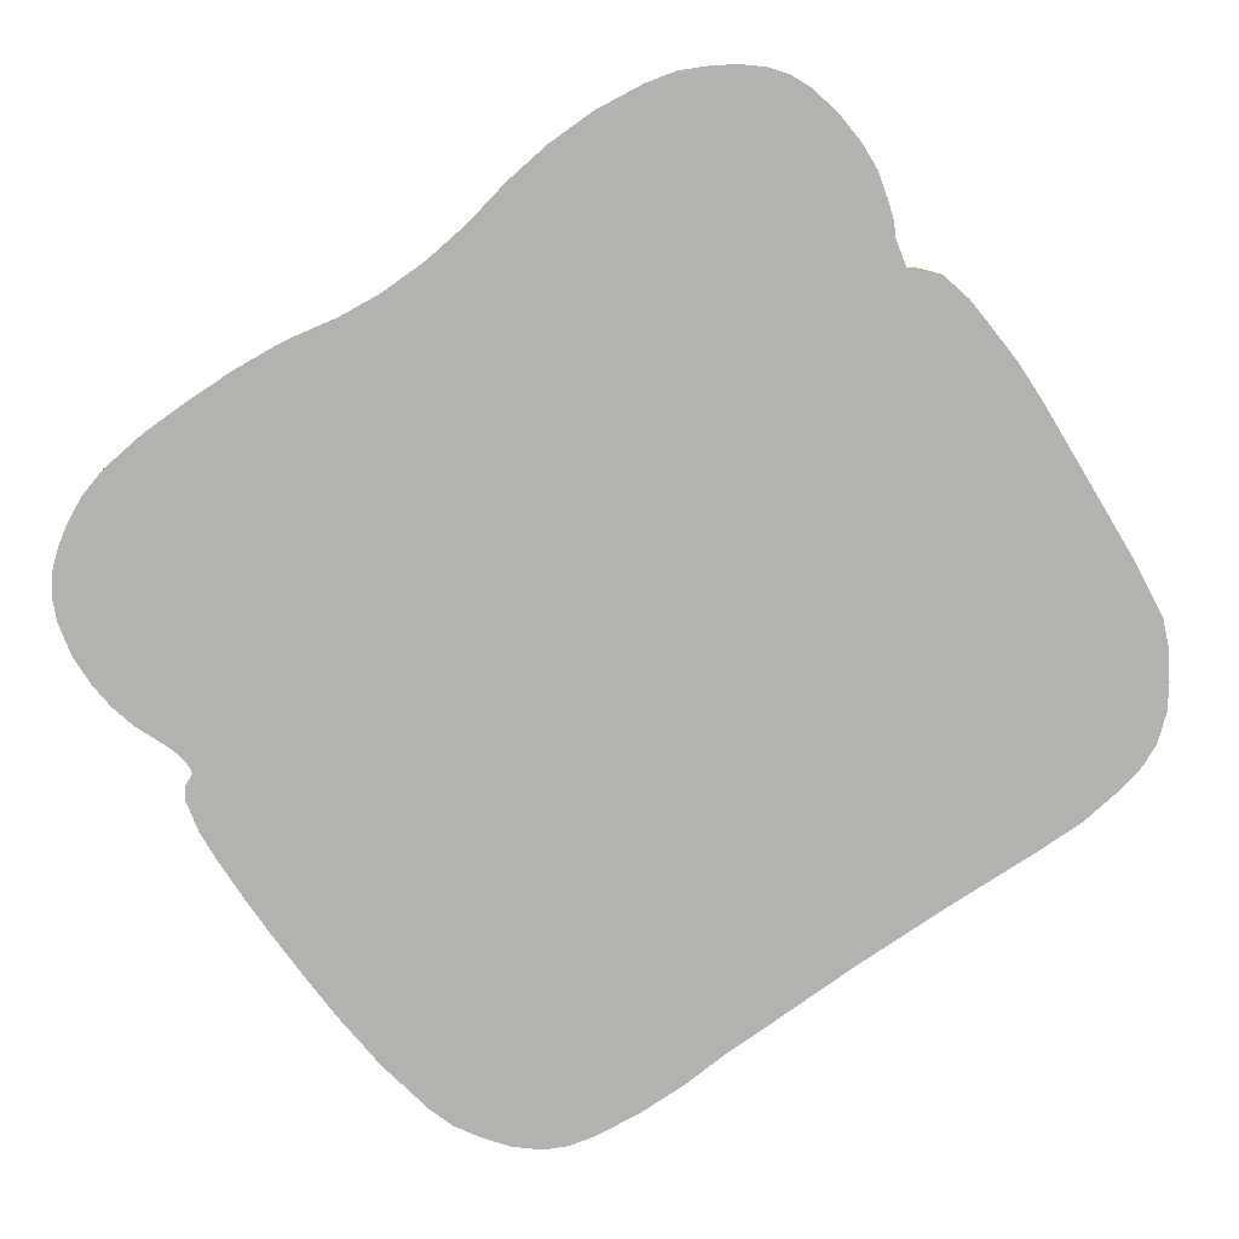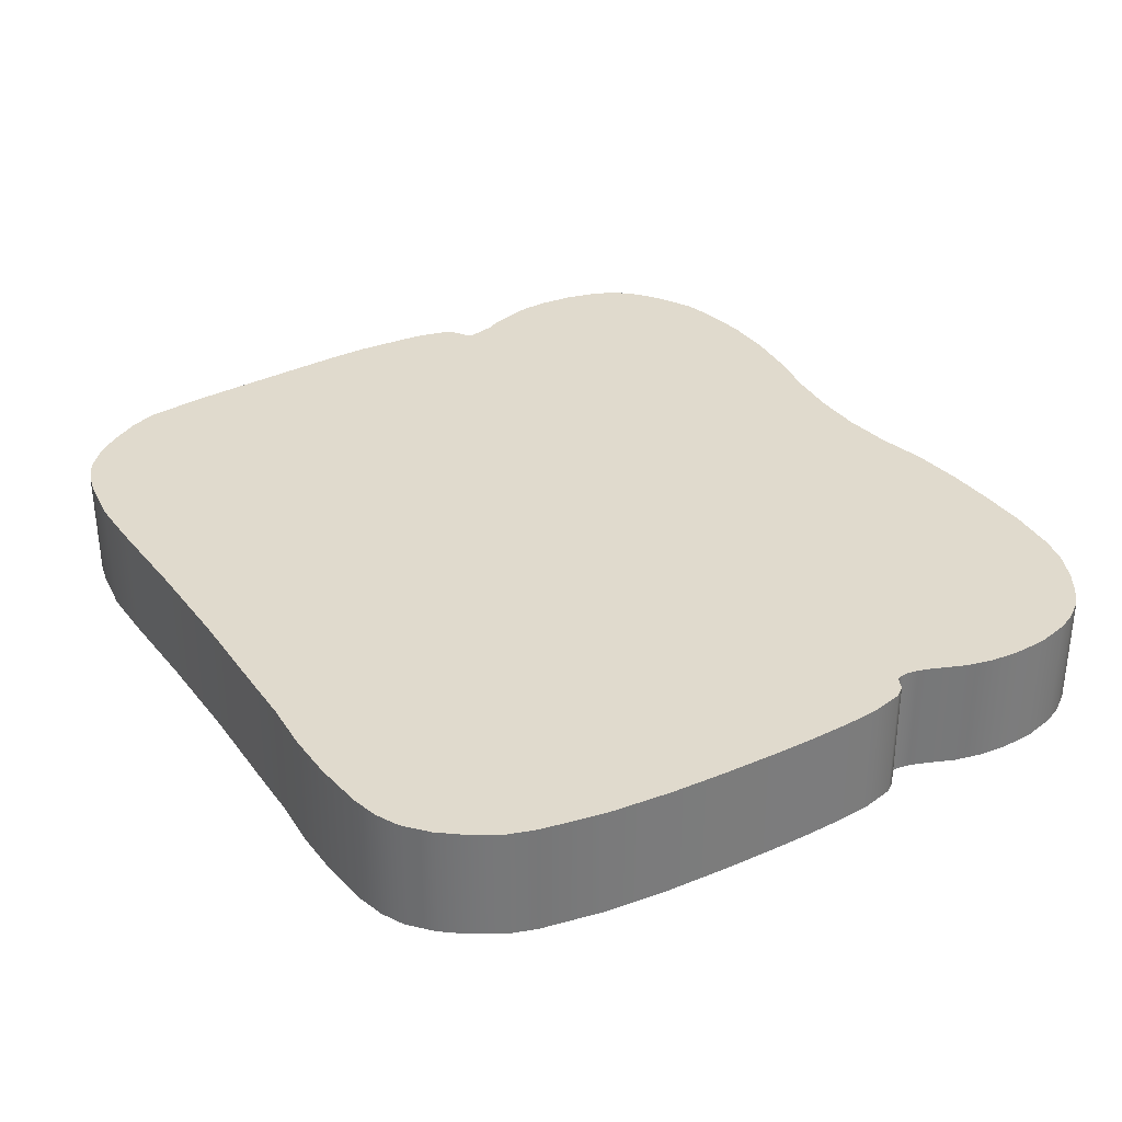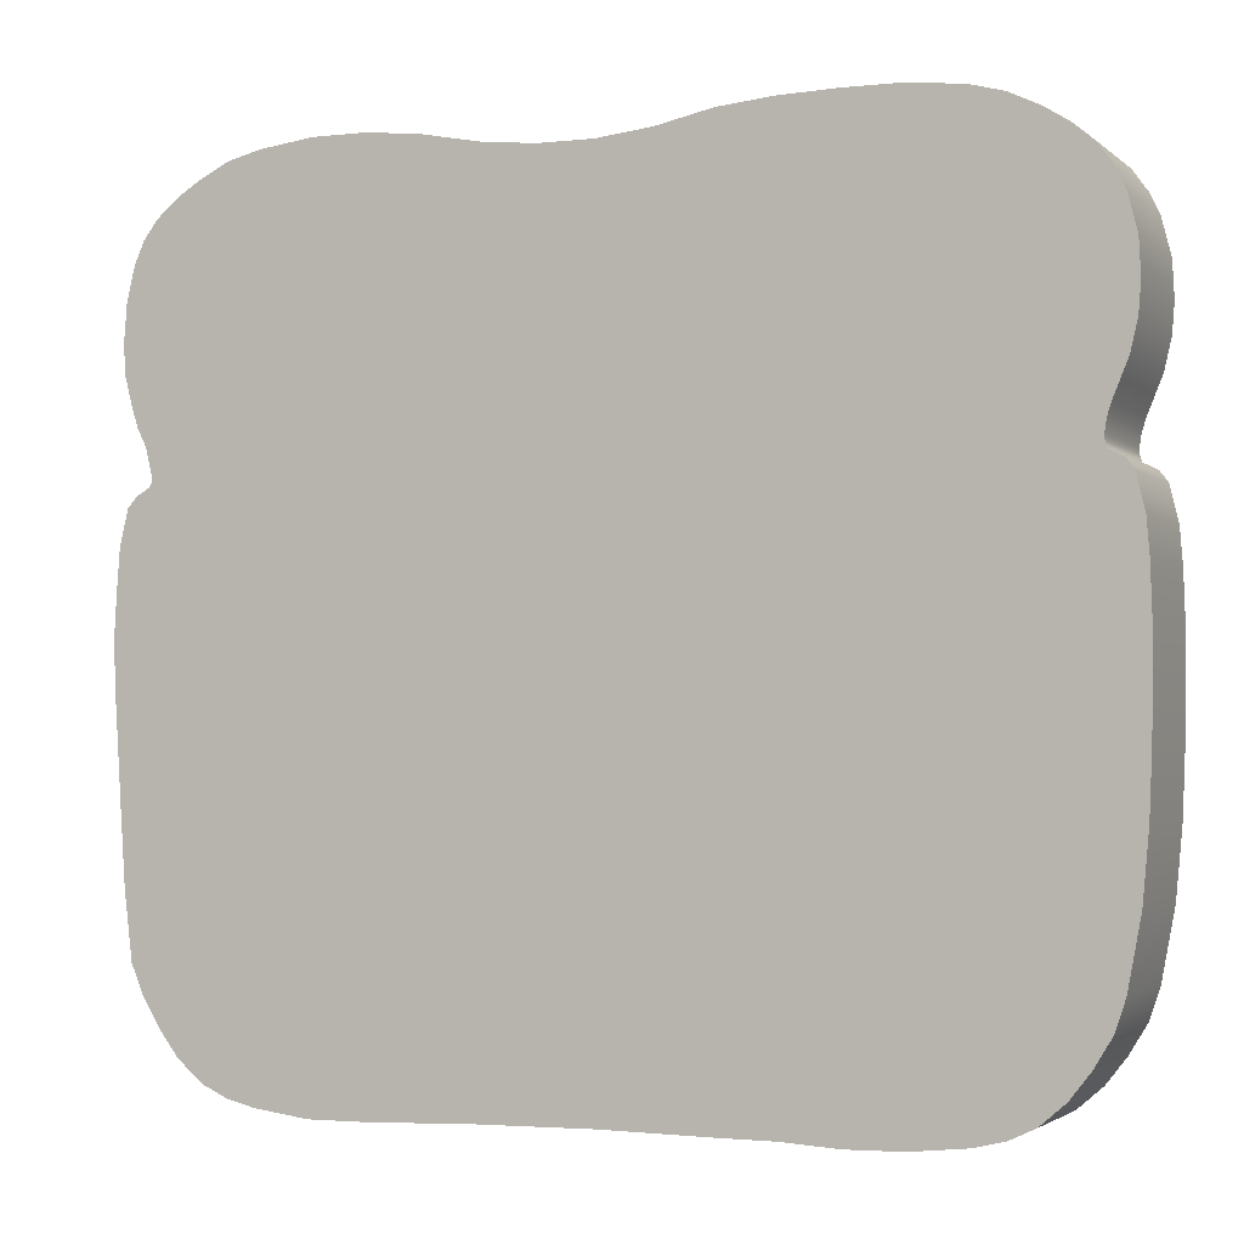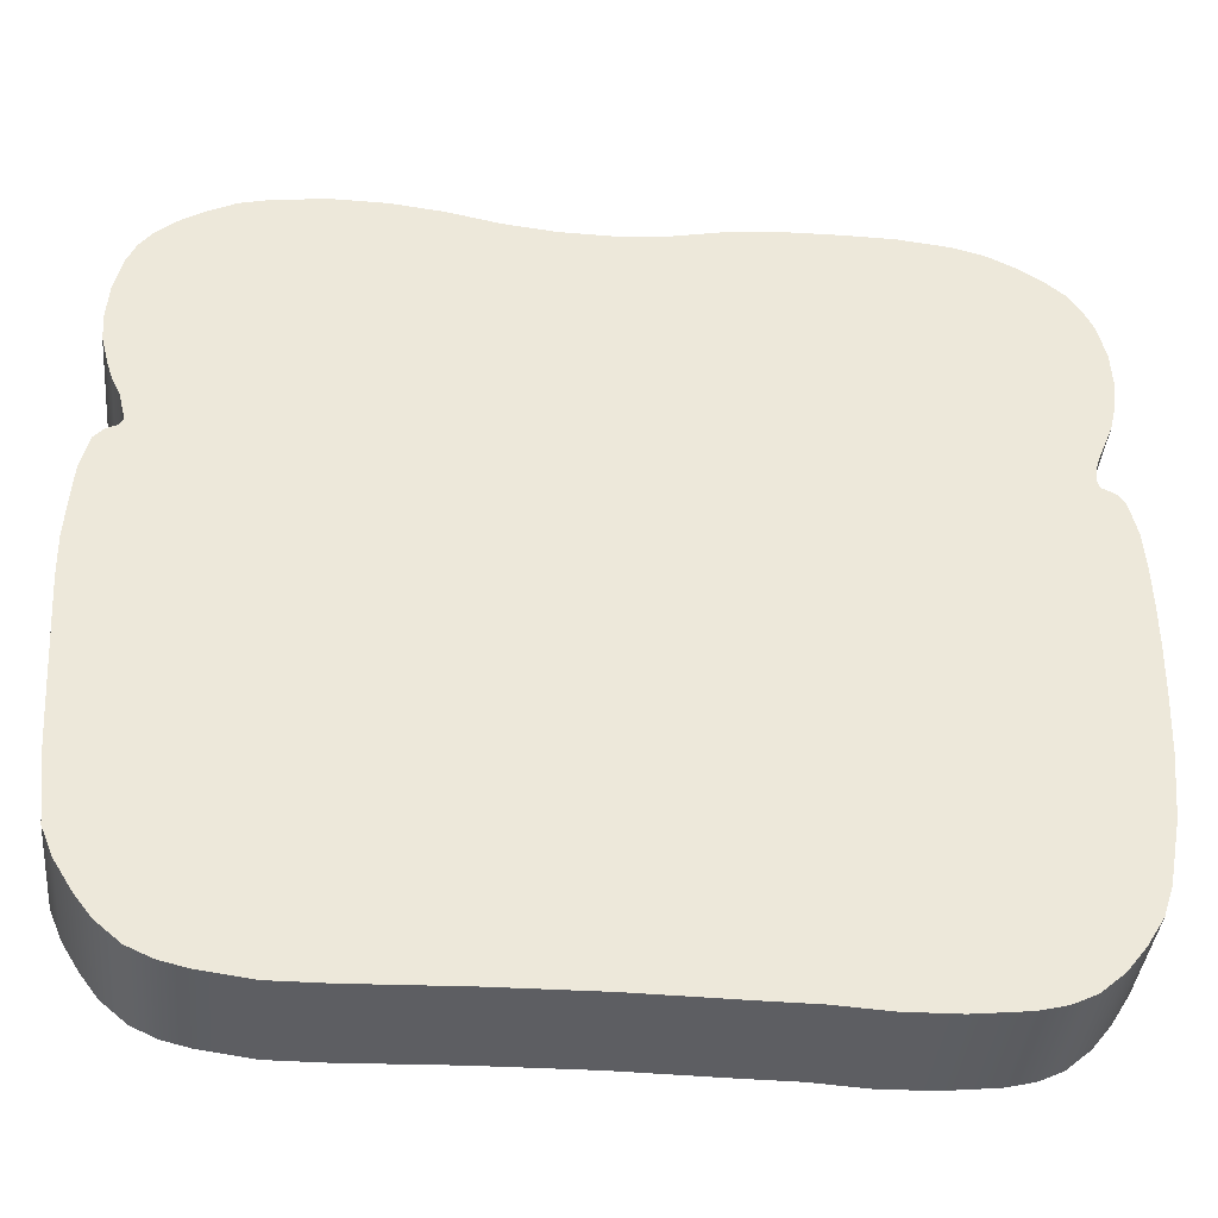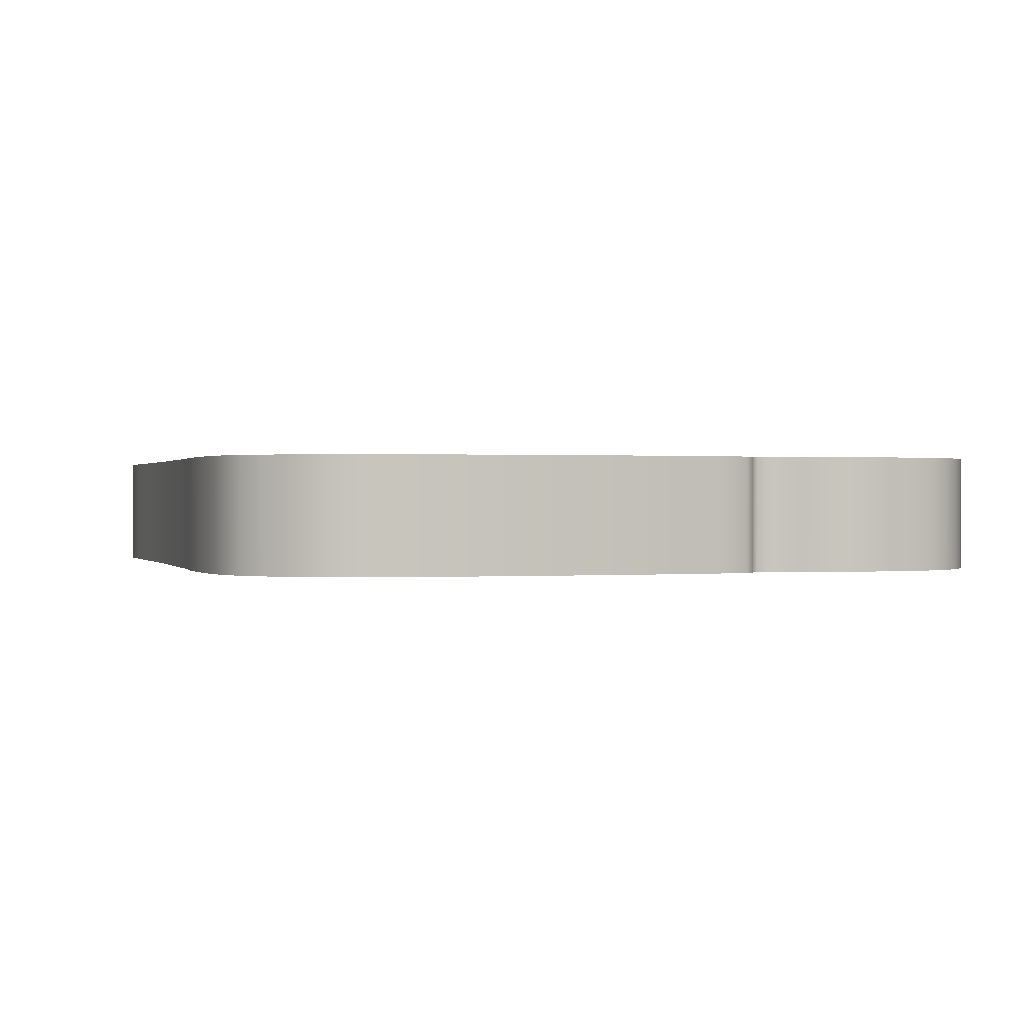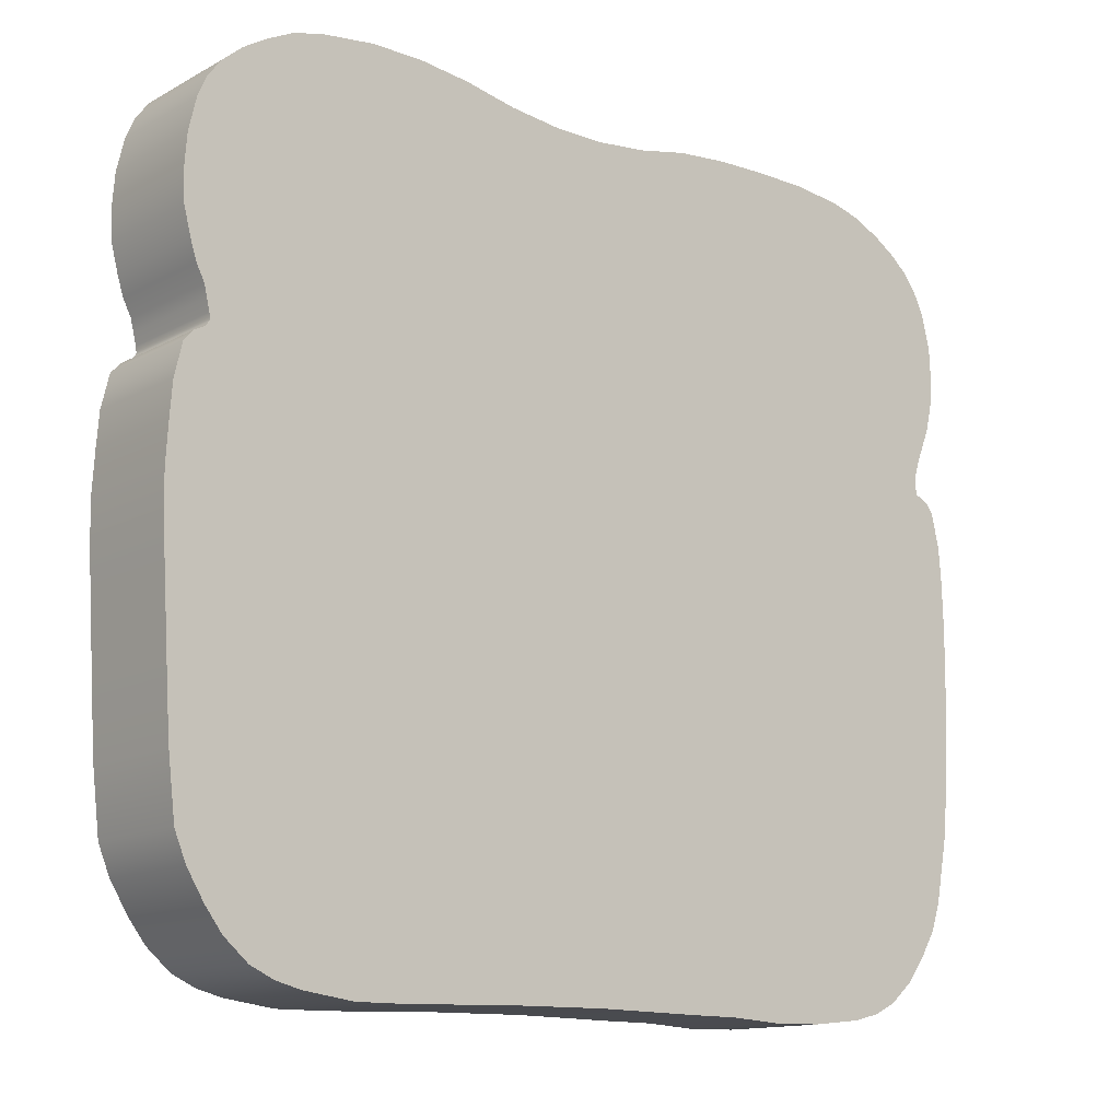
<metadata>
{"format":"obj","ext":"obj","renderer":"f3d","projection":"perspective","resolution":1024,"background":"white","views":[{"elev":-79.8,"azim":-145.1,"up":"+Z"},{"elev":33.0,"azim":58.5,"up":"+Z"},{"elev":-2.5,"azim":23.1,"up":"+Y"},{"elev":-38.9,"azim":-5.5,"up":"+Y"},{"elev":0.4,"azim":72.3,"up":"+Z"},{"elev":-13.4,"azim":-39.7,"up":"+Y"}]}
</metadata>
<code>
v  -77.26 -65.76 11.03
v  -39.71 -78.78 11.03
v  0 -77.85 11.03
v  39.71 -78.78 11.03
v  77.26 -65.76 11.03
v  -85.08 -30.58 11.03
v  85.79 -30.58 11.03
v  -80.12 23.07 11.03
v  80.77 29.76 11.03
v  -85.21 47.15 11.03
v  85.21 47.15 11.03
v  -79 67.46 11.03
v  -39.71 78.78 11.03
v  -0 74.47 11.03
v  39.71 78.78 11.03
v  71 73.33 11.03
v  -80.77 29.76 11.03
v  80.12 23.07 11.03
v  -86.17 7.083 11.03
v  86.17 7.083 11.03
v  -82.82 -54.97 11.03
v  -59.57 -77.54 11.03
v  -19.86 -78.12 11.03
v  19.86 -78.12 11.03
v  82.34 -54.97 11.03
v  59.57 -77.54 11.03
v  -84.16 19.87 11.03
v  86.46 -8.984 11.03
v  -83.5 36.43 11.03
v  83.5 36.43 11.03
v  -83.24 60.13 11.03
v  -59.57 77.61 11.03
v  -19.86 75.63 11.03
v  19.86 77.61 11.03
v  59.57 77.61 11.03
v  83.24 60.13 11.03
v  -79.72 25.32 11.03
v  79.72 25.32 11.03
v  -0 20.24 11.03
v  -86.46 -8.984 11.03
v  84.16 19.87 11.03
v  -77.26 -65.76 -11.03
v  -39.71 -78.78 -11.03
v  0 -77.85 -11.03
v  39.71 -78.78 -11.03
v  69.22 -74.16 -11.03
v  -85.08 -30.58 -11.03
v  85.79 -30.58 -11.03
v  -80.12 23.07 -11.03
v  80.77 29.76 -11.03
v  -85.21 47.15 -11.03
v  85.21 47.15 -11.03
v  -70.79 73.49 -11.03
v  -39.71 78.78 -11.03
v  -0 74.47 -11.03
v  39.71 78.78 -11.03
v  78.79 67.62 -11.03
v  -80.77 29.76 -11.03
v  80.12 23.07 -11.03
v  -86.17 7.083 -11.03
v  86.17 7.083 -11.03
v  -0 20.24 -11.03
v  -82.82 -54.97 -11.03
v  -59.57 -77.54 -11.03
v  -19.86 -78.12 -11.03
v  19.86 -78.12 -11.03
v  82.34 -54.97 -11.03
v  59.57 -77.54 -11.03
v  -84.16 19.87 -11.03
v  86.46 -8.984 -11.03
v  -83.5 36.43 -11.03
v  83.5 36.43 -11.03
v  -83.24 60.13 -11.03
v  -59.57 77.61 -11.03
v  -19.86 75.63 -11.03
v  19.86 77.61 -11.03
v  59.57 77.61 -11.03
v  83.24 60.13 -11.03
v  -79.72 25.32 -11.03
v  79.72 25.32 -11.03
v  -86.46 -8.984 -11.03
v  84.16 19.87 -11.03
v  -69.22 -74.16 11.03
v  69.22 -74.16 11.03
v  -70.79 73.49 11.03
v  78.79 67.62 11.03
v  -69.22 -74.16 -11.03
v  77.26 -65.76 -11.03
v  -79 67.46 -11.03
v  71 73.33 -11.03
v  -84.27 -42.77 11.03
v  -80.59 -60.34 11.03
v  -64.6 -76.29 11.03
v  -49.85 -78.83 11.03
v  -29.79 -78.45 11.03
v  -9.928 -77.98 11.03
v  9.928 -77.98 11.03
v  29.79 -78.17 11.03
v  49.64 -78.59 11.03
v  64.76 -76.28 11.03
v  80.51 -60.45 11.03
v  84.65 -42.77 11.03
v  -82.37 21.83 11.03
v  -85.69 13.47 11.03
v  85.66 13.47 11.03
v  82.68 21.8 11.03
v  -84.88 41.79 11.03
v  -82.36 32.91 11.03
v  82.14 33.09 11.03
v  84.76 41.79 11.03
v  -65.47 76.14 11.03
v  -81.47 64.14 11.03
v  -84.69 53.87 11.03
v  -49.7 78.84 11.03
v  -29.79 77.62 11.03
v  -9.928 74.54 11.03
v  9.928 75.53 11.03
v  29.79 78.52 11.03
v  49.64 78.69 11.03
v  84.89 53.64 11.03
v  81.43 63.95 11.03
v  65.62 75.96 11.03
v  -80.25 27.54 11.03
v  -79.54 24.19 11.03
v  79.79 24.19 11.03
v  80.07 27.54 11.03
v  -86.64 -0.9503 11.03
v  -85.77 -19.78 11.03
v  86.23 -19.78 11.03
v  86.43 -0.9502 11.03
v  -84.27 -42.77 -11.03
v  -64.6 -76.29 -11.03
v  -80.59 -60.34 -11.03
v  -49.85 -78.83 -11.03
v  -29.79 -78.45 -11.03
v  -9.928 -77.98 -11.03
v  9.928 -77.98 -11.03
v  29.79 -78.17 -11.03
v  49.64 -78.59 -11.03
v  64.76 -76.28 -11.03
v  80.51 -60.45 -11.03
v  84.65 -42.77 -11.03
v  -82.37 21.83 -11.03
v  -85.69 13.47 -11.03
v  85.66 13.47 -11.03
v  82.68 21.8 -11.03
v  -84.88 41.79 -11.03
v  -82.36 32.91 -11.03
v  82.14 33.09 -11.03
v  84.76 41.79 -11.03
v  -65.47 76.14 -11.03
v  -81.47 64.14 -11.03
v  -84.69 53.87 -11.03
v  -49.7 78.84 -11.03
v  -29.79 77.62 -11.03
v  -9.928 74.54 -11.03
v  9.928 75.53 -11.03
v  29.79 78.52 -11.03
v  49.64 78.69 -11.03
v  84.89 53.64 -11.03
v  65.62 75.96 -11.03
v  81.43 63.95 -11.03
v  -80.25 27.54 -11.03
v  -79.54 24.19 -11.03
v  79.79 24.19 -11.03
v  80.07 27.54 -11.03
v  -86.64 -0.9503 -11.03
v  -85.77 -19.78 -11.03
v  86.23 -19.78 -11.03
v  86.43 -0.9502 -11.03
v  -73.91 -70.17 11.03
v  73.72 -70.27 11.03
v  -75.01 70.87 11.03
v  75.22 70.63 11.03
v  -73.91 -70.17 -11.03
v  73.72 -70.27 -11.03
v  -75.01 70.87 -11.03
v  75.22 70.63 -11.03
g white
f 39 91 21
f 22 39 93
f 22 94 39
f 23 39 95
f 23 96 39
f 24 39 97
f 39 98 4
f 26 39 99
f 39 101 25
f 39 102 7
f 39 103 27
f 39 104 19
f 39 105 41
f 39 106 18
f 39 107 29
f 39 108 17
f 39 109 30
f 39 110 11
f 39 112 31
f 39 113 10
f 32 39 114
f 33 115 39
f 33 39 116
f 34 117 39
f 34 39 118
f 35 119 39
f 39 120 36
f 35 39 122
f 39 123 37
f 39 124 8
f 39 125 38
f 39 126 9
f 39 127 40
f 39 128 6
f 39 129 28
f 39 130 20
f 47 62 131
f 63 62 133
f 43 134 62
f 62 135 43
f 44 136 62
f 62 137 44
f 45 138 62
f 62 139 45
f 88 62 141
f 67 62 142
f 49 62 143
f 69 62 144
f 61 62 145
f 82 62 146
f 51 62 147
f 71 62 148
f 50 62 149
f 72 62 150
f 89 62 152
f 73 62 153
f 62 154 54
f 54 155 62
f 62 156 55
f 55 157 62
f 62 158 56
f 56 159 62
f 52 62 160
f 78 62 162
f 58 62 163
f 79 62 164
f 59 62 165
f 80 62 166
f 60 62 167
f 81 62 168
f 48 62 169
f 70 62 170
f 91 131 63 21
f 92 133 42 1
f 93 132 64 22
f 94 134 43 2
f 95 135 65 23
f 96 136 44 3
f 97 137 66 24
f 98 138 45 4
f 99 139 68 26
f 100 140 46 84
f 101 141 67 25
f 102 142 48 7
f 103 143 69 27
f 104 144 60 19
f 105 145 82 41
f 106 146 59 18
f 107 147 71 29
f 108 148 58 17
f 109 149 72 30
f 110 150 52 11
f 111 151 53 85
f 112 152 73 31
f 113 153 51 10
f 114 154 74 32
f 115 155 54 13
f 116 156 75 33
f 117 157 55 14
f 118 158 76 34
f 119 159 56 15
f 120 160 78 36
f 121 162 57 86
f 122 161 77 35
f 123 163 79 37
f 124 164 49 8
f 125 165 80 38
f 126 166 50 9
f 127 167 81 40
f 128 168 47 6
f 129 169 70 28
f 130 170 61 20
f 175 171 1 42
f 176 172 84 46
f 177 173 85 53
f 178 174 86 57
f 39 111 85
f 39 174 16
f 53 151 62
f 62 161 90
f 39 173 12
f 89 177 62
f 62 178 57
f 39 121 86
f 39 171 83
f 39 172 5
f 62 132 87
f 88 176 62
f 62 175 42
f 39 92 1
f 39 100 84
f 46 140 62
f 6 47 131 91
f 21 63 133 92
f 83 87 132 93
f 22 64 134 94
f 2 43 135 95
f 23 65 136 96
f 3 44 137 97
f 24 66 138 98
f 4 45 139 99
f 26 68 140 100
f 5 88 141 101
f 25 67 142 102
f 8 49 143 103
f 27 69 144 104
f 20 61 145 105
f 41 82 146 106
f 10 51 147 107
f 29 71 148 108
f 9 50 149 109
f 30 72 150 110
f 32 74 151 111
f 12 89 152 112
f 31 73 153 113
f 13 54 154 114
f 33 75 155 115
f 14 55 156 116
f 34 76 157 117
f 15 56 158 118
f 35 77 159 119
f 11 52 160 120
f 36 78 162 121
f 16 90 161 122
f 17 58 163 123
f 37 79 164 124
f 18 59 165 125
f 38 80 166 126
f 19 60 167 127
f 40 81 168 128
f 7 48 169 129
f 28 70 170 130
f 87 83 171 175
f 88 5 172 176
f 89 12 173 177
f 90 16 174 178
f 39 6 91
f 39 83 93
f 94 2 39
f 39 2 95
f 96 3 39
f 39 3 97
f 39 24 98
f 39 4 99
f 39 5 101
f 39 25 102
f 39 8 103
f 39 27 104
f 39 20 105
f 39 41 106
f 39 10 107
f 39 29 108
f 39 9 109
f 39 30 110
f 39 12 112
f 39 31 113
f 39 13 114
f 115 13 39
f 39 14 116
f 117 14 39
f 39 15 118
f 119 15 39
f 39 11 120
f 39 16 122
f 39 17 123
f 39 37 124
f 39 18 125
f 39 38 126
f 39 19 127
f 39 40 128
f 39 7 129
f 39 28 130
f 62 63 131
f 62 42 133
f 134 64 62
f 62 65 135
f 136 65 62
f 62 66 137
f 138 66 62
f 62 68 139
f 62 67 141
f 62 48 142
f 62 69 143
f 62 60 144
f 62 82 145
f 62 59 146
f 62 71 147
f 62 58 148
f 62 72 149
f 62 52 150
f 62 73 152
f 62 51 153
f 62 74 154
f 155 75 62
f 62 75 156
f 157 76 62
f 62 76 158
f 159 77 62
f 62 78 160
f 62 57 162
f 62 79 163
f 62 49 164
f 62 80 165
f 62 50 166
f 62 81 167
f 62 47 168
f 62 70 169
f 62 61 170
f 39 32 111
f 39 86 174
f 151 74 62
f 62 77 161
f 39 85 173
f 177 53 62
f 62 90 178
f 39 36 121
f 39 1 171
f 39 84 172
f 62 64 132
f 176 46 62
f 62 87 175
f 39 21 92
f 39 26 100
f 140 68 62

</code>
